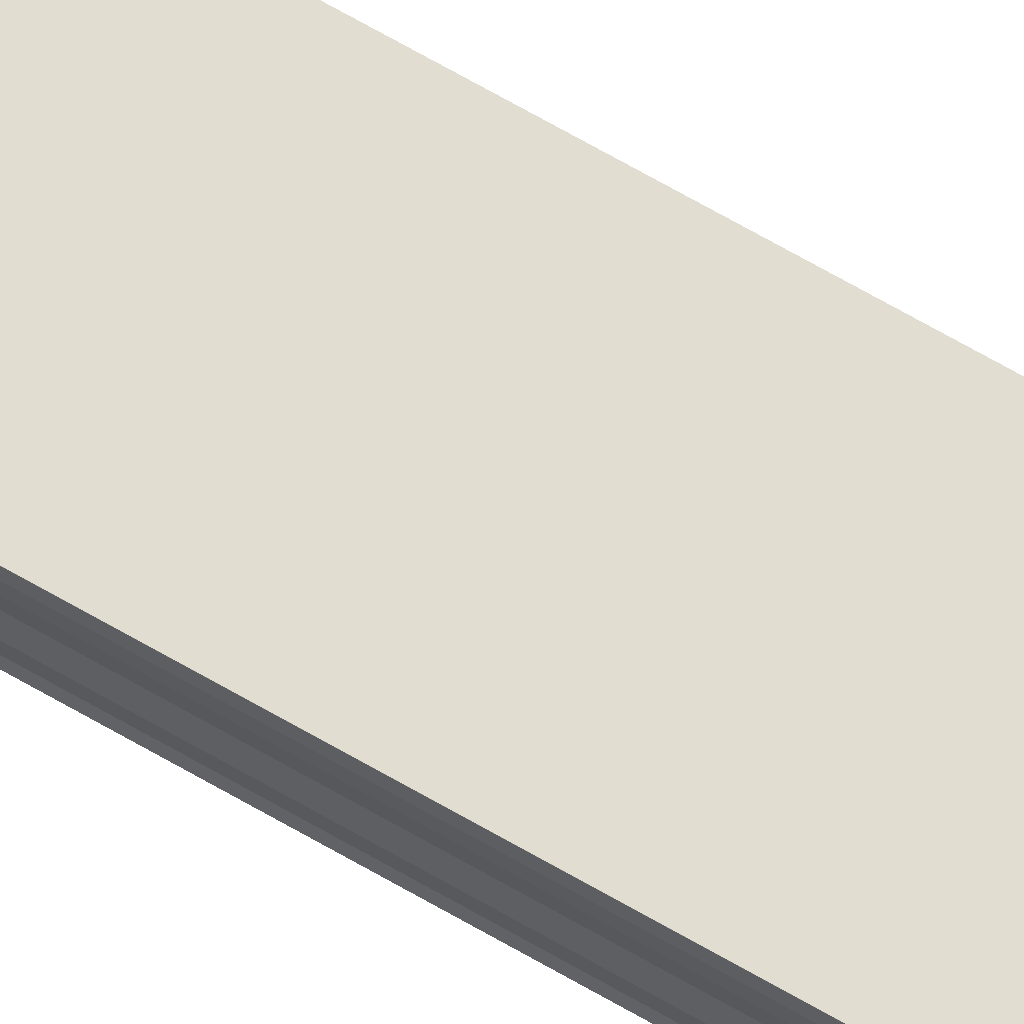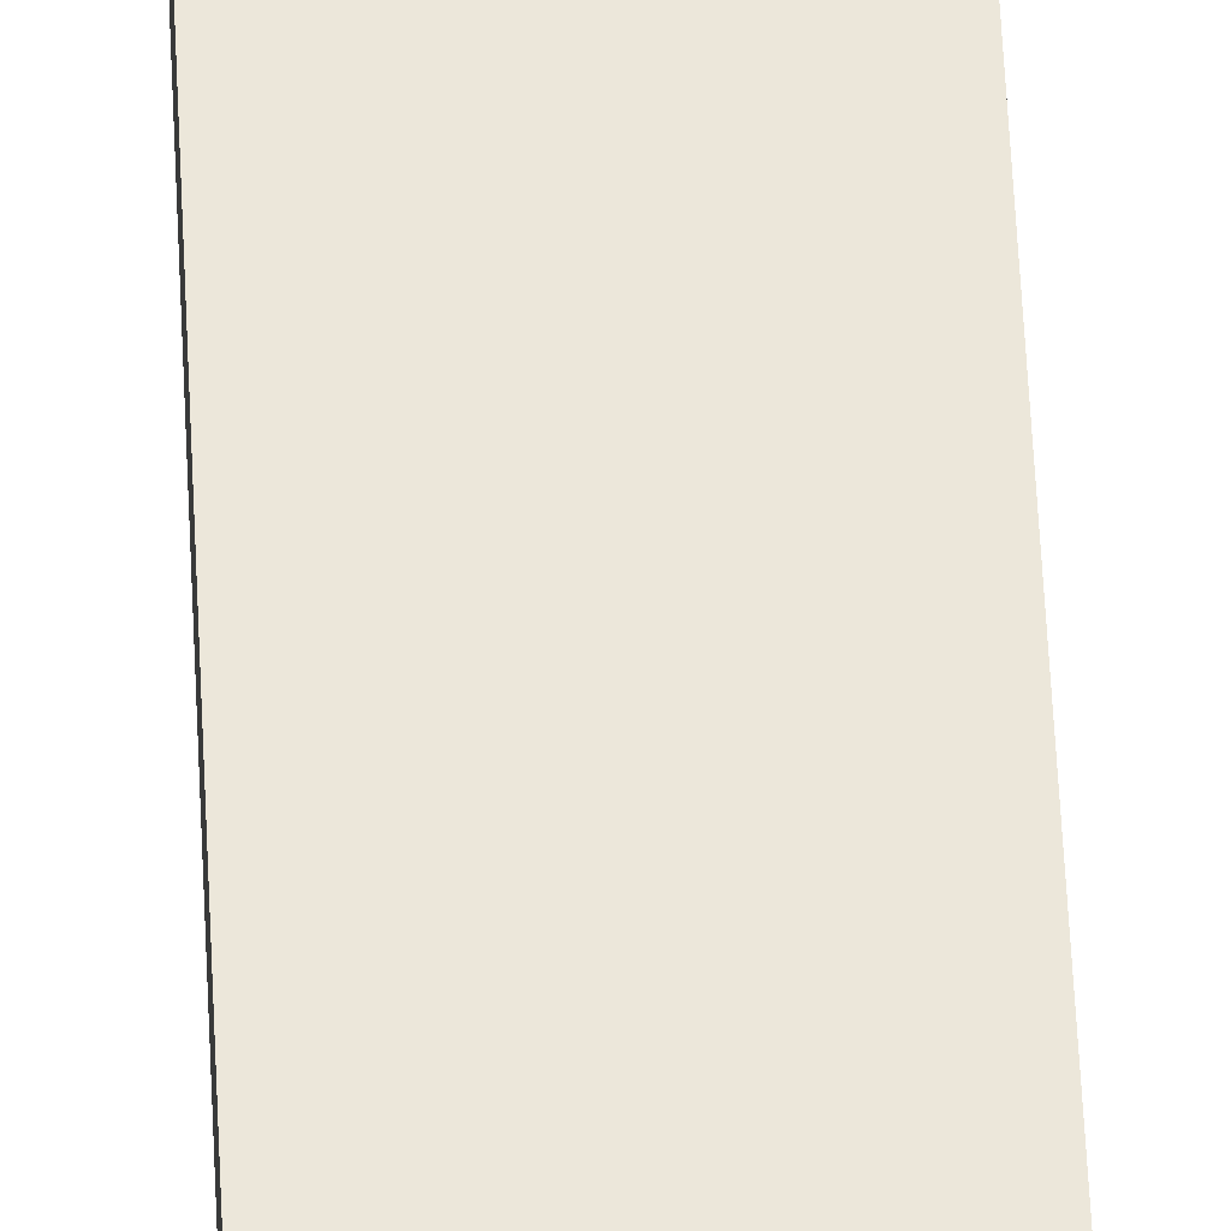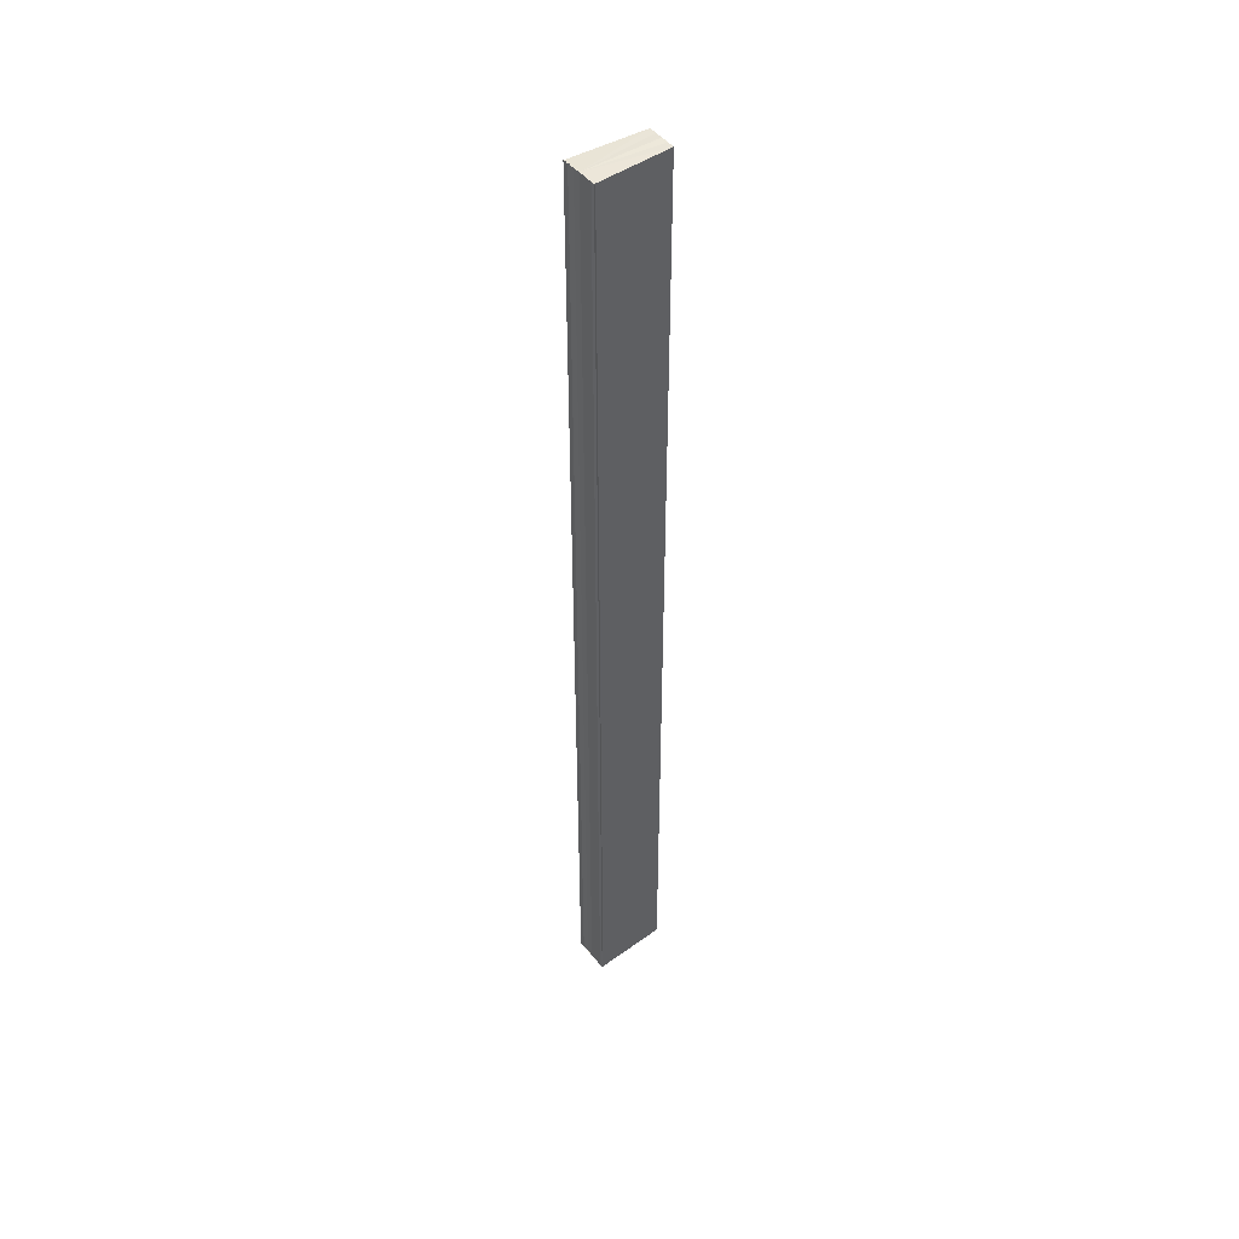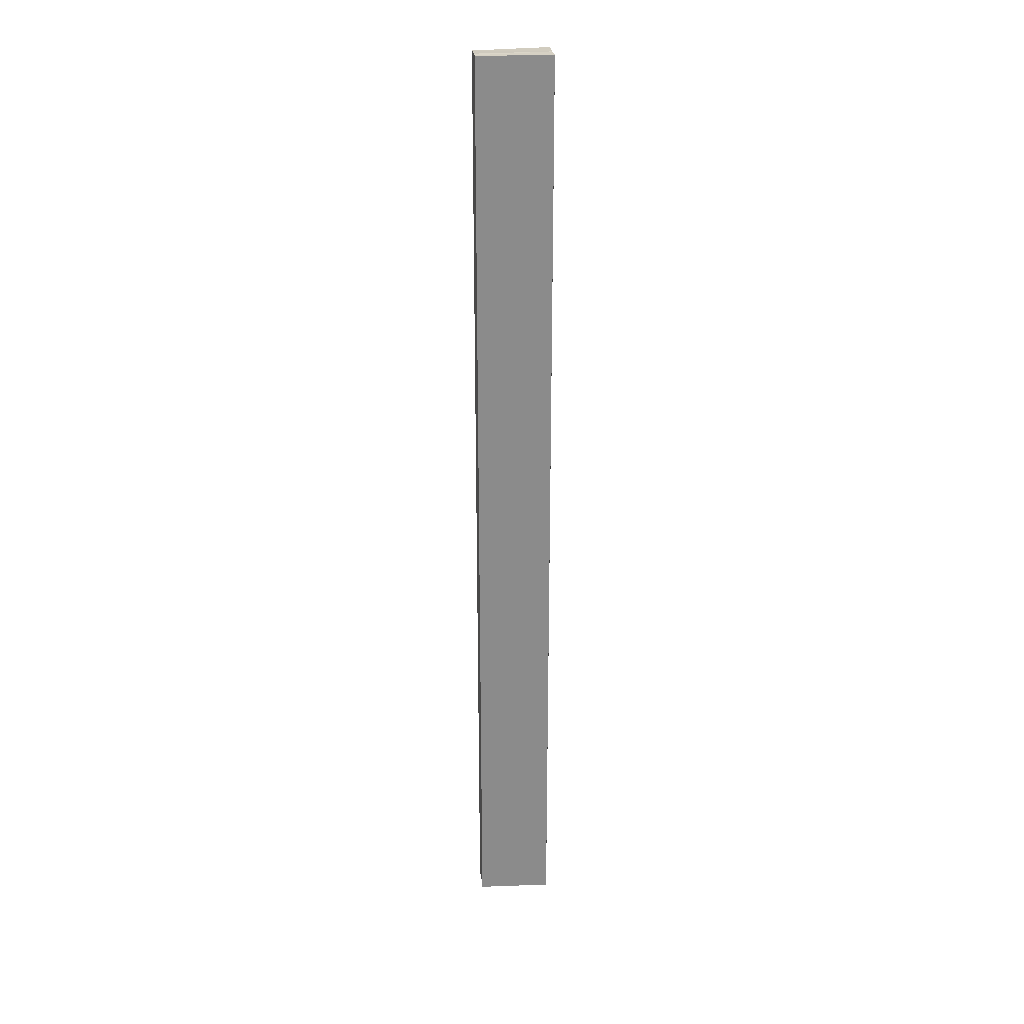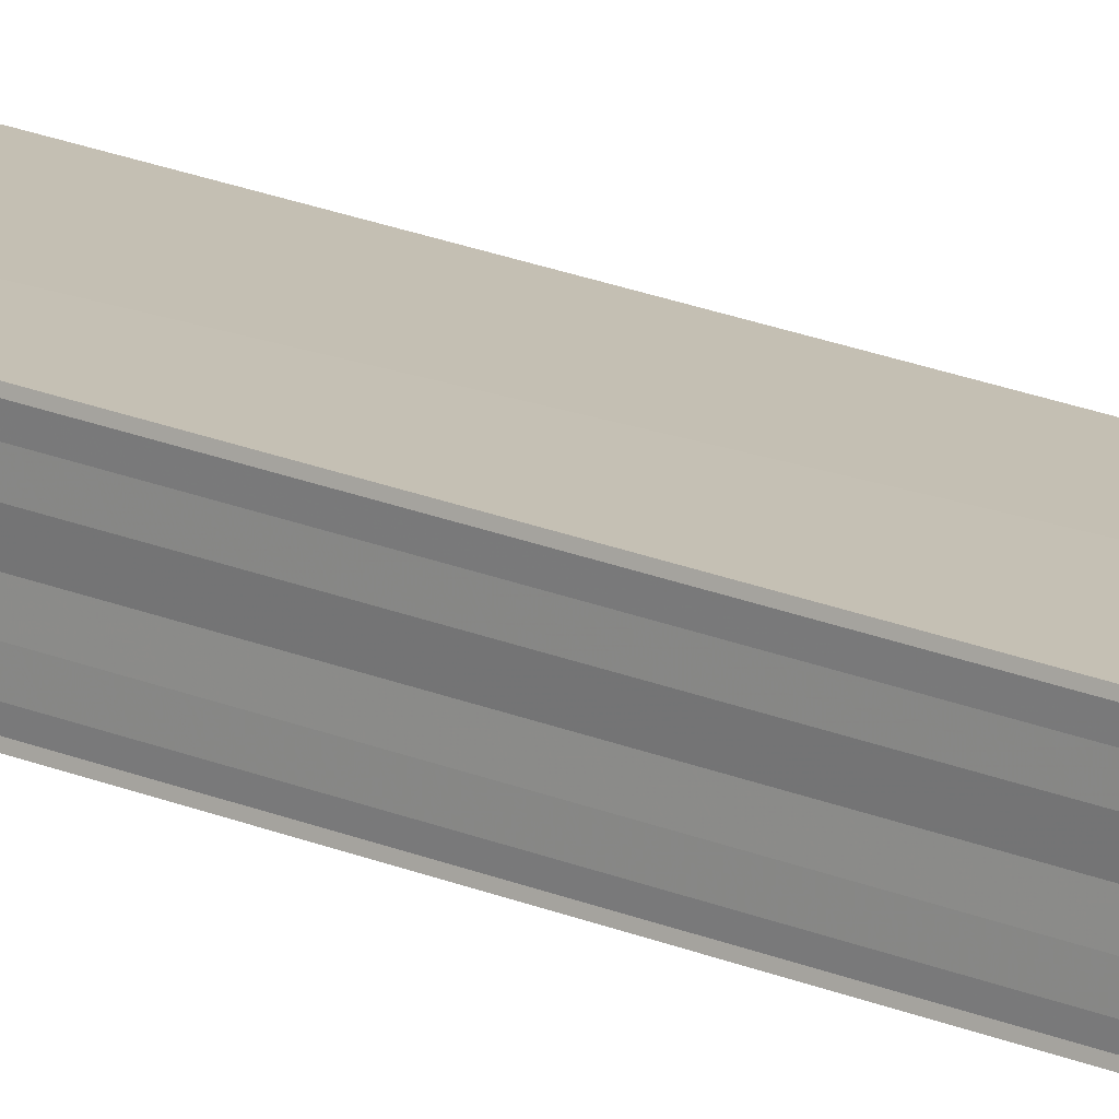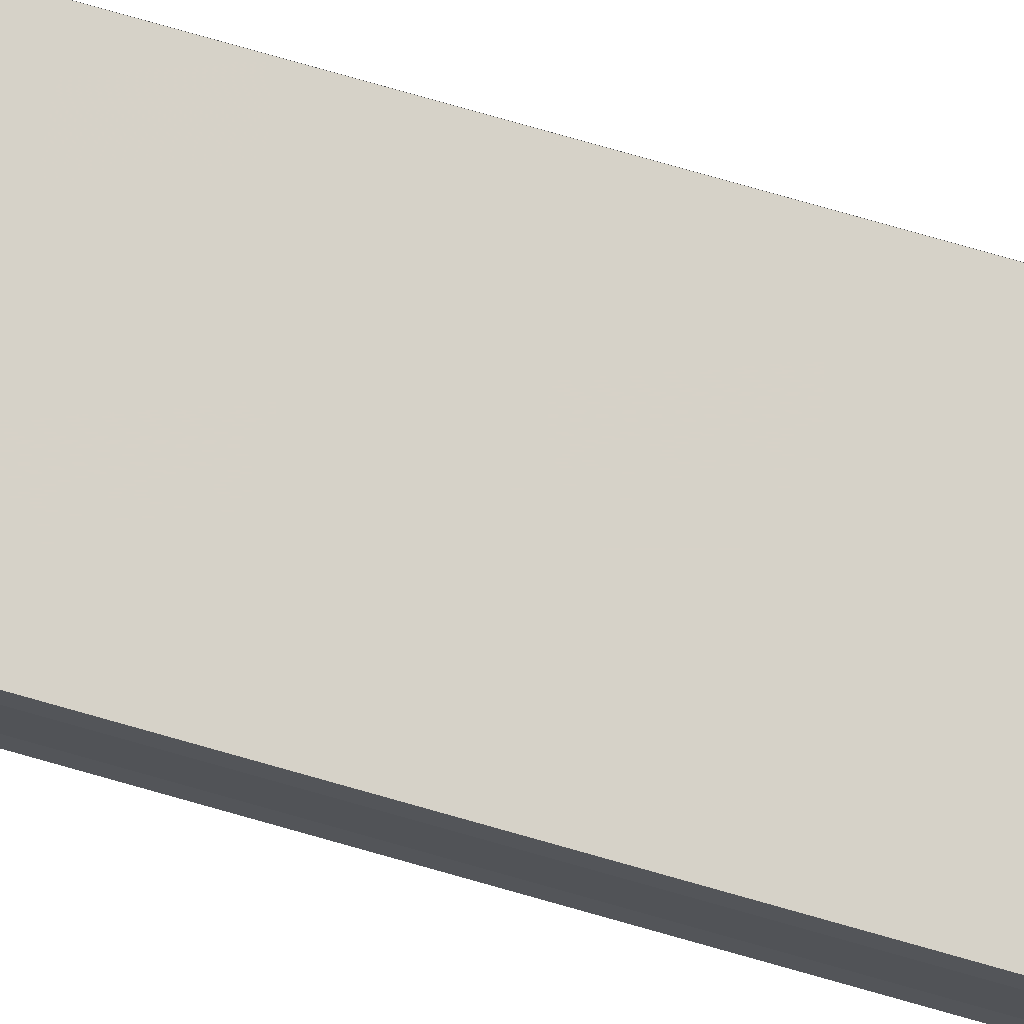
<metadata>
{"format":"obj","ext":"obj","renderer":"f3d","projection":"perspective","resolution":1024,"background":"white","views":[{"elev":72.7,"azim":-60.5,"up":"+Z"},{"elev":48.3,"azim":-2.4,"up":"+Z"},{"elev":46.6,"azim":-37.6,"up":"+Y"},{"elev":26.4,"azim":173.1,"up":"+Y"},{"elev":20.3,"azim":-51.8,"up":"+Z"},{"elev":73.7,"azim":106.2,"up":"+Z"}]}
</metadata>
<code>
o 27922
v 2242 1868 6.987
v 2242 1868 6.987
v 2242 1868 6.987
v 2242 1868 6.987
v 2242 1868 6.987
v 2242 1868 6.988
v 2242 1868 6.987
v 2242 1868 6.988
v 2242 1868 6.987
v 2242 1868 6.989
v 2242 1868 6.989
v 2242 1868 6.99
v 2242 1868 6.988
v 2242 1868 6.989
v 2242 1868 6.99
v 2242 1868 6.99
v 2242 1868 6.991
v 2242 1868 6.992
v 2242 1868 6.99
v 2242 1868 6.99
v 2242 1868 6.99
v 2242 1868 6.991
v 2242 1868 6.991
v 2242 1868 6.992
v 2242 1868 6.992
v 2242 1868 6.992
v 2242 1868 6.992
v 2242 1868 6.992
v 2242 1868 6.992
v 2242 1868 6.992
v 2242 1868 6.988
v 2242 1868 6.989
v 2242 1868 6.99
v 2242 1868 6.99
v 2242 1868 6.991
v 2242 1868 6.992
v 2242 1868 6.99
v 2242 1868 6.991
v 2242 1868 6.99
v 2242 1868 6.99
v 2242 1868 6.989
v 2242 1868 6.99
v 2242 1868 6.988
v 2242 1868 6.989
v 2242 1868 6.988
v 2242 1868 6.989
v 2242 1868 6.99
v 2242 1868 6.989
v 2242 1868 6.99
v 2242 1868 6.99
v 2242 1868 6.991
v 2242 1868 6.99
v 2242 1868 6.987
v 2242 1868 6.988
v 2242 1868 6.987
v 2242 1868 6.987
v 2242 1868 6.987
v 2242 1868 6.987
v 2242 1868 6.988
v 2242 1868 6.991
v 2242 1868 6.992
v 2242 1868 6.991
v 2242 1868 6.992
v 2242 1868 6.992
v 2242 1868 6.992
f 1 2 3
f 3 4 5
f 6 4 7
f 8 9 6
f 10 8 6
f 11 8 10
f 12 11 10
f 12 7 13
f 12 13 14
f 12 14 15
f 12 15 16
f 12 16 17
f 12 17 18
f 19 11 12
f 20 19 12
f 21 19 20
f 22 21 20
f 23 21 22
f 24 23 22
f 25 23 26
f 27 28 26
f 26 29 30
f 19 31 4
f 19 32 31
f 19 33 32
f 19 34 33
f 19 35 34
f 19 36 35
f 37 35 38
f 39 40 37
f 41 42 39
f 43 44 41
f 45 46 43
f 46 47 48
f 47 49 50
f 49 51 52
f 53 54 55
f 53 56 55
f 55 57 58
f 55 31 59
f 60 61 62
f 63 61 64
f 62 36 65
f 64 36 65

</code>
